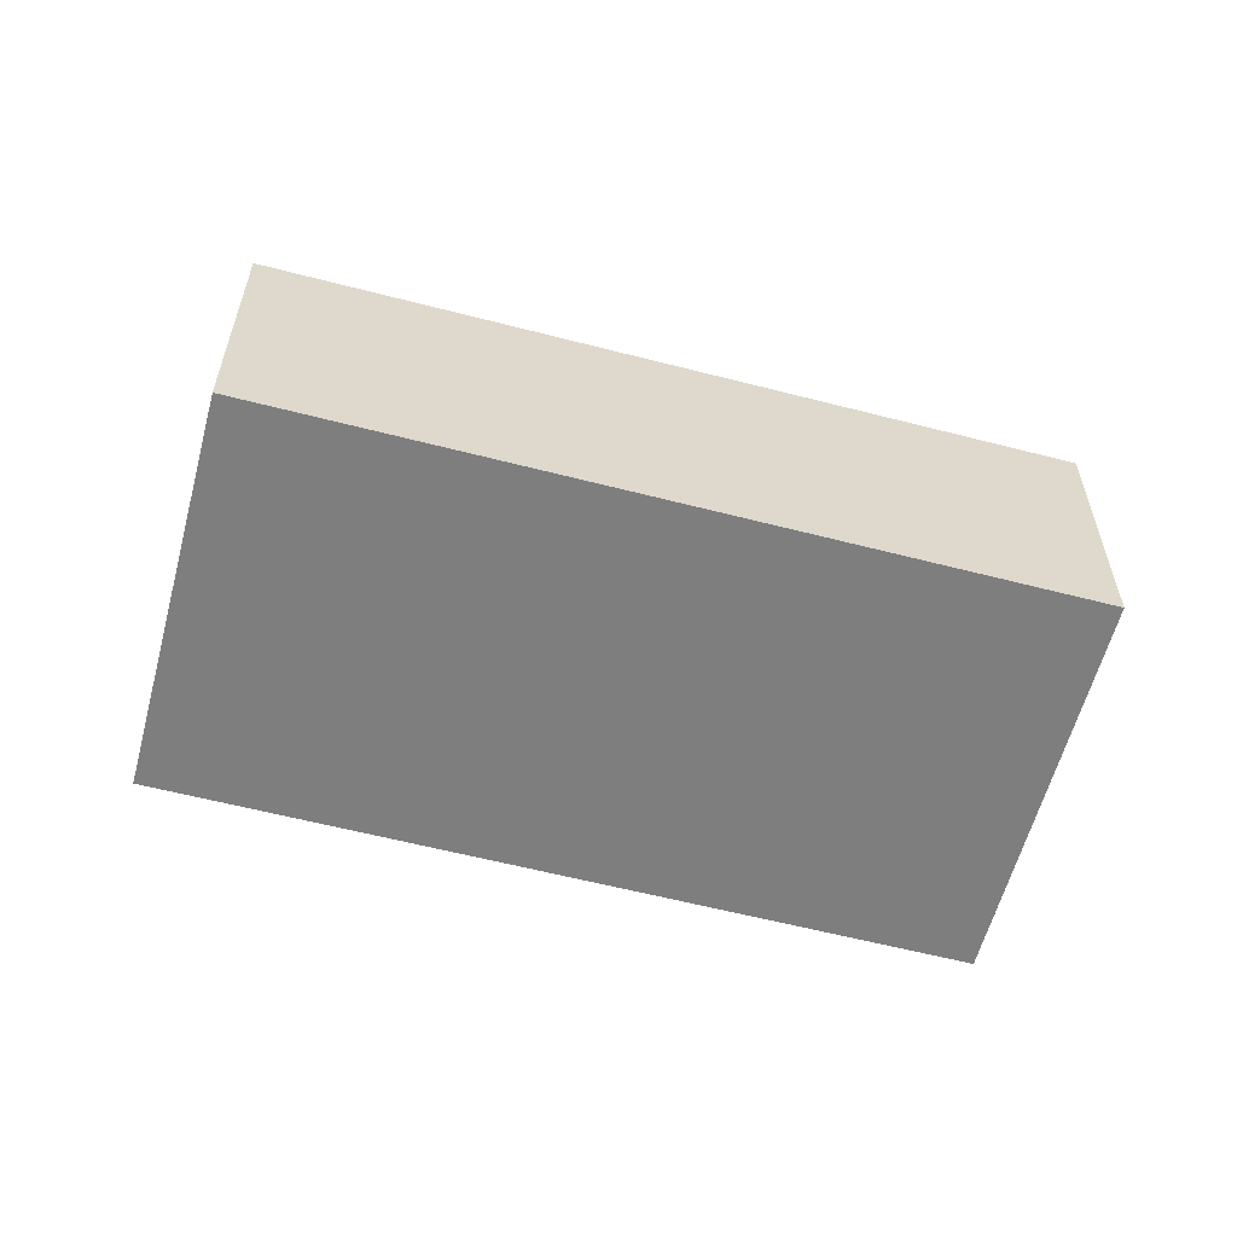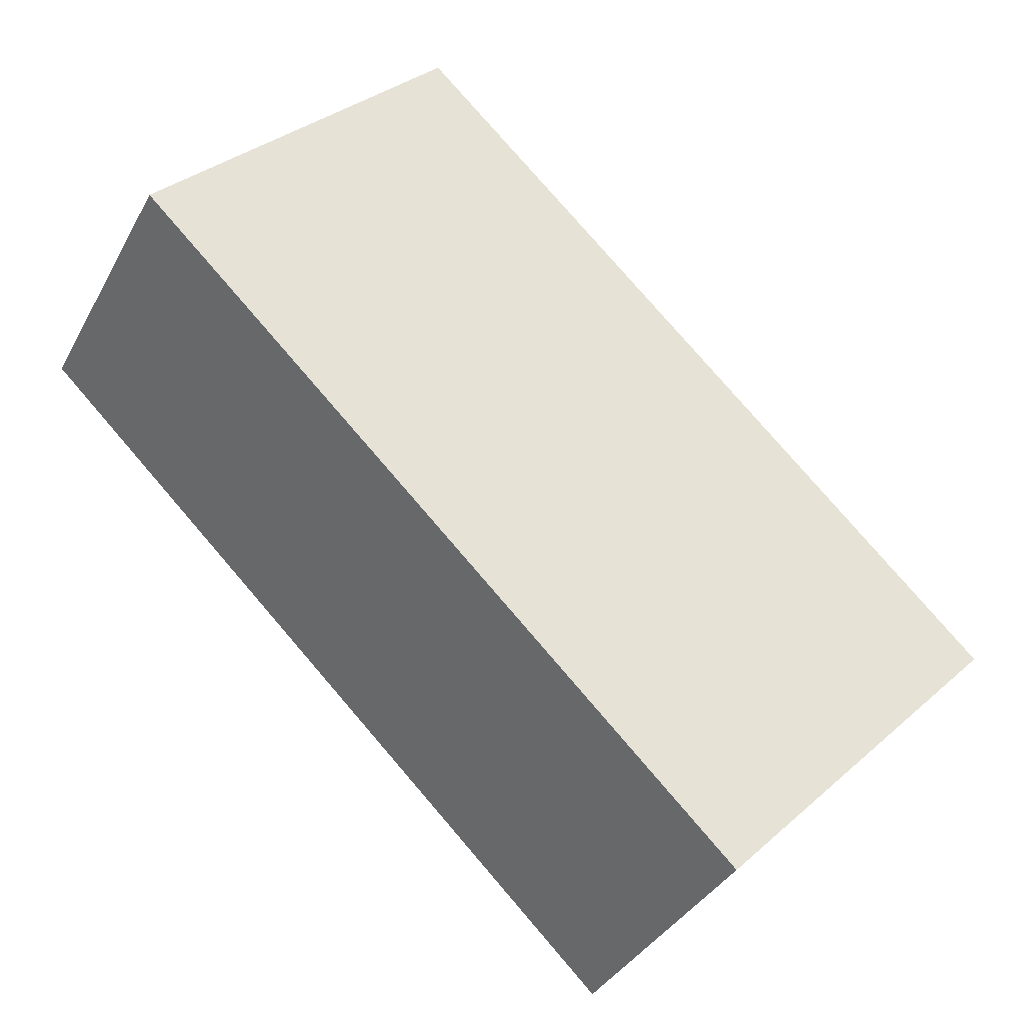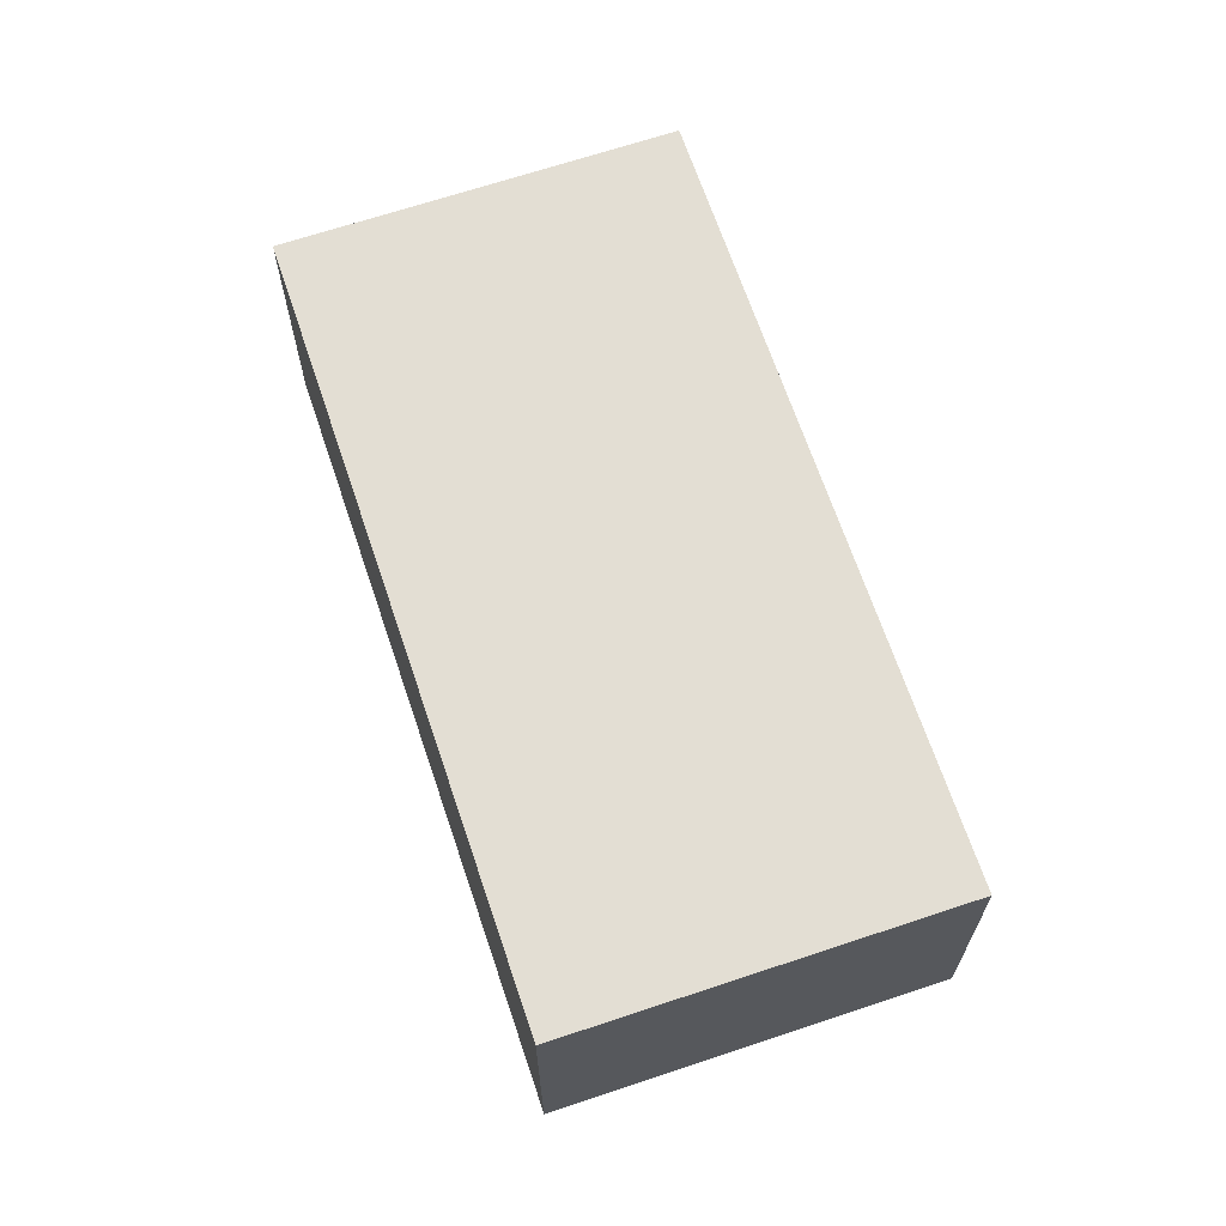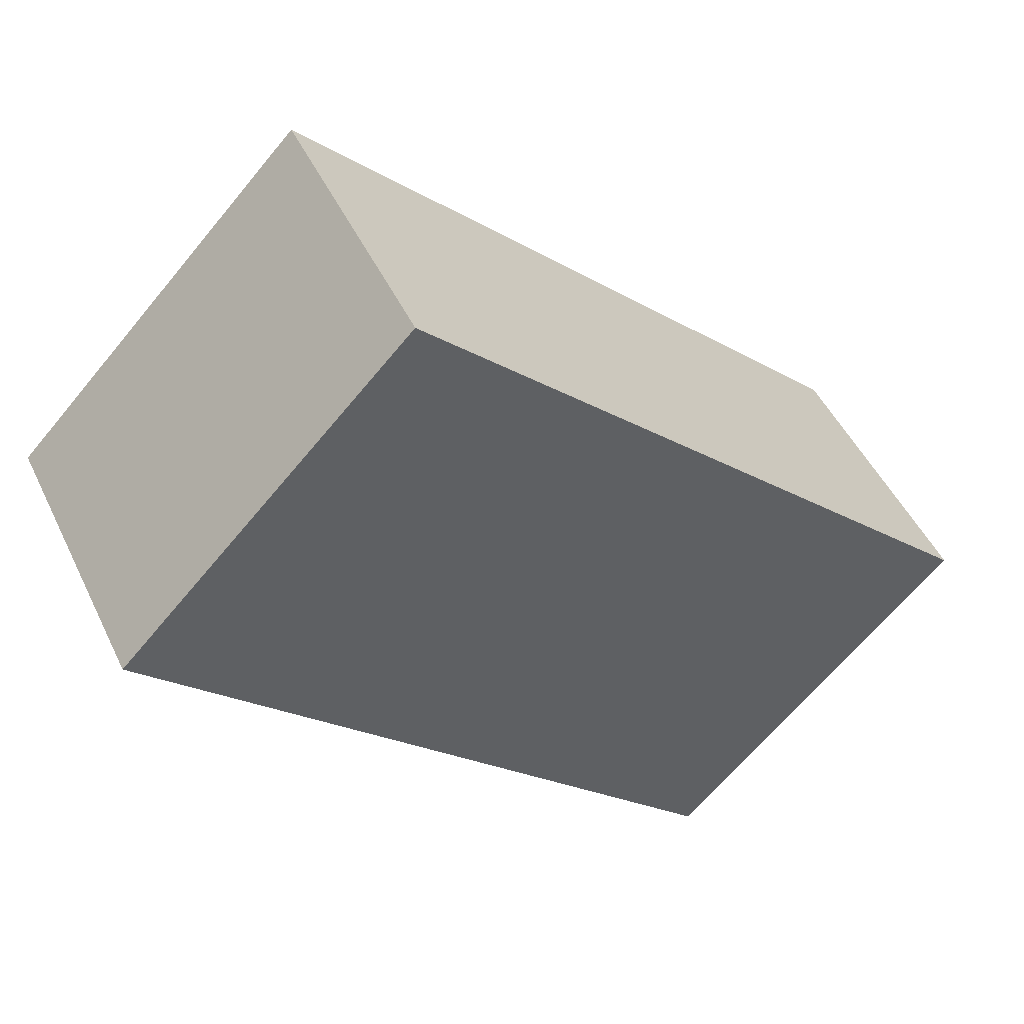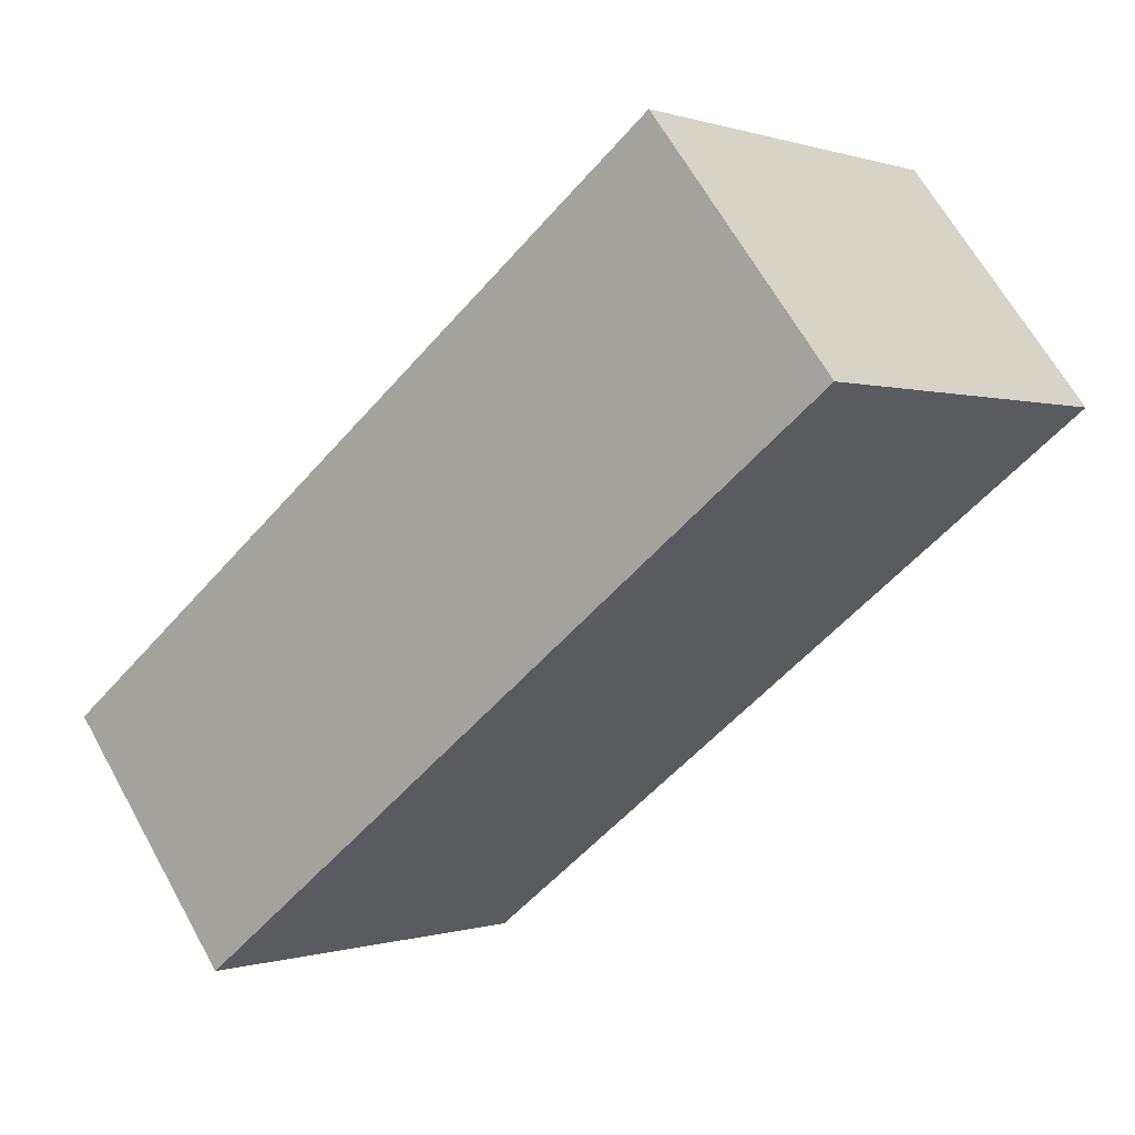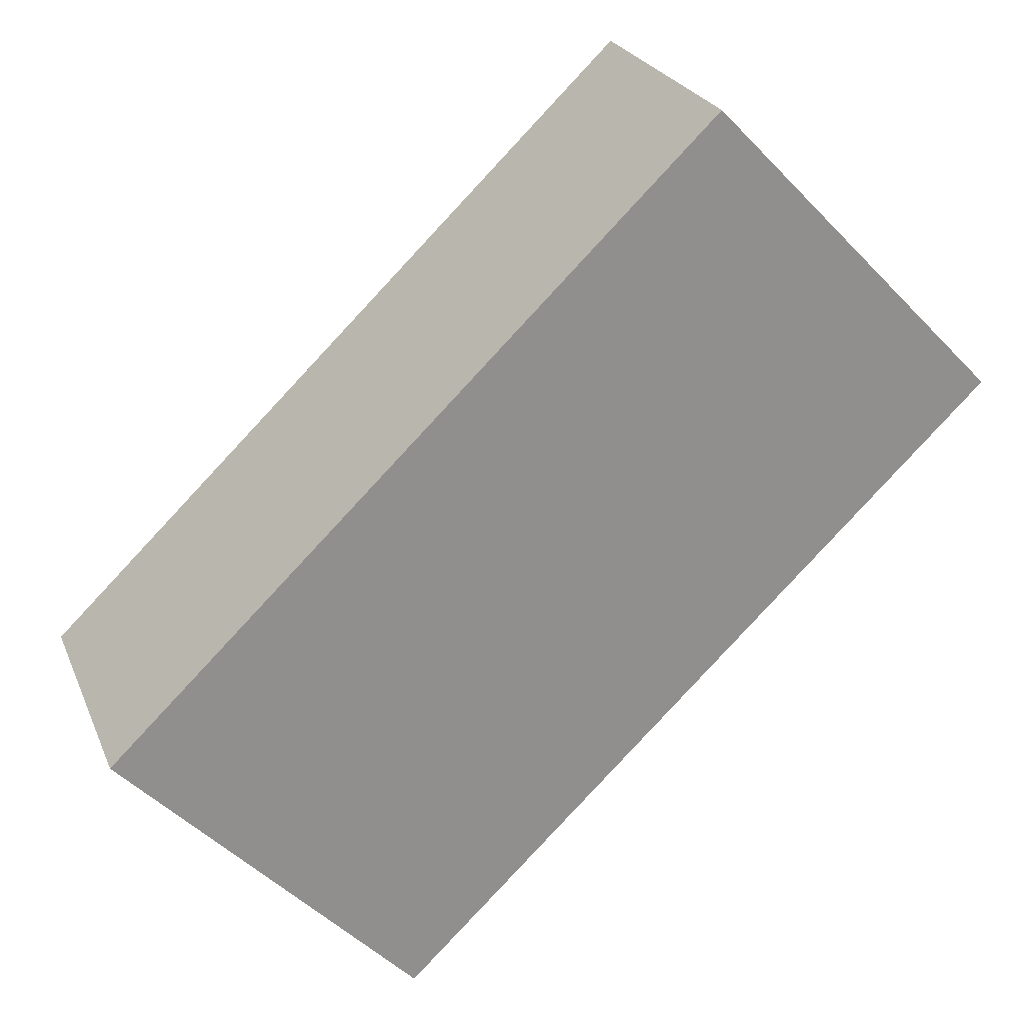
<metadata>
{"format":"obj","ext":"obj","renderer":"f3d","projection":"perspective","resolution":1024,"background":"white","views":[{"elev":-59.4,"azim":121.1,"up":"+Y"},{"elev":-36.0,"azim":154.8,"up":"+Z"},{"elev":67.2,"azim":27.4,"up":"+Y"},{"elev":47.7,"azim":155.4,"up":"+Z"},{"elev":64.8,"azim":-29.0,"up":"+Z"},{"elev":24.2,"azim":-18.7,"up":"+Z"}]}
</metadata>
<code>
v  5.821 2.771 5.619
v  2.835 2.771 -2.928
v  5.896e-05 2.771 -8.779e-05
v  3.031 2.771 -2.738
v  8.657 2.771 2.692
v  0 0 0
v  8.657 -1.649e-16 2.693
v  5.821 -3.441e-16 5.619
v  3.031 1.677e-16 -2.738
v  2.834 1.793e-16 -2.928
g defaultobject
f 1 2 3
f 2 1 4
f 4 1 5
f 6 7 8
f 7 6 9
f 9 6 10
f 1 6 8
f 6 1 3
f 7 1 8
f 1 7 5
f 9 5 7
f 5 9 4
f 10 4 9
f 4 10 2
f 3 10 6
f 10 3 2

</code>
